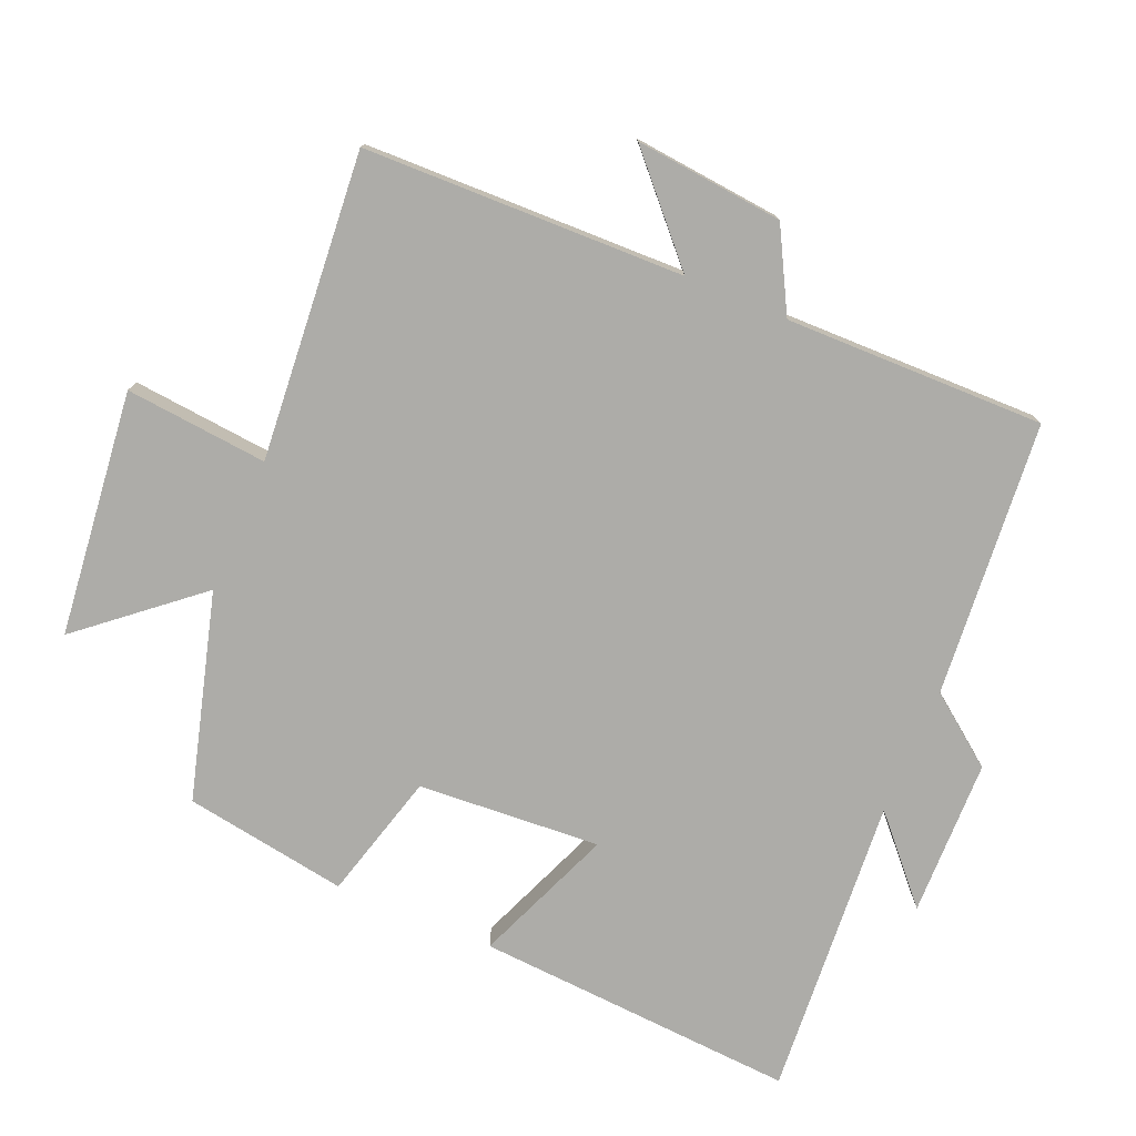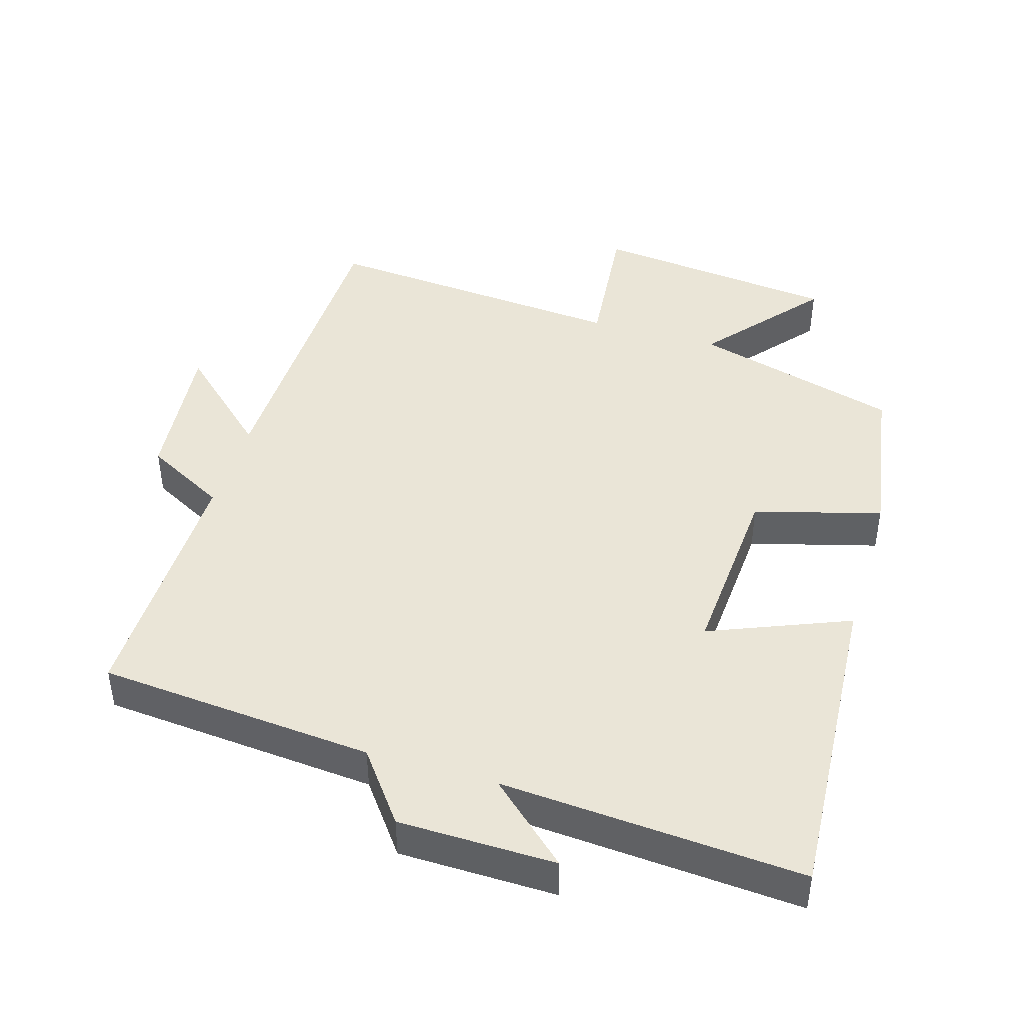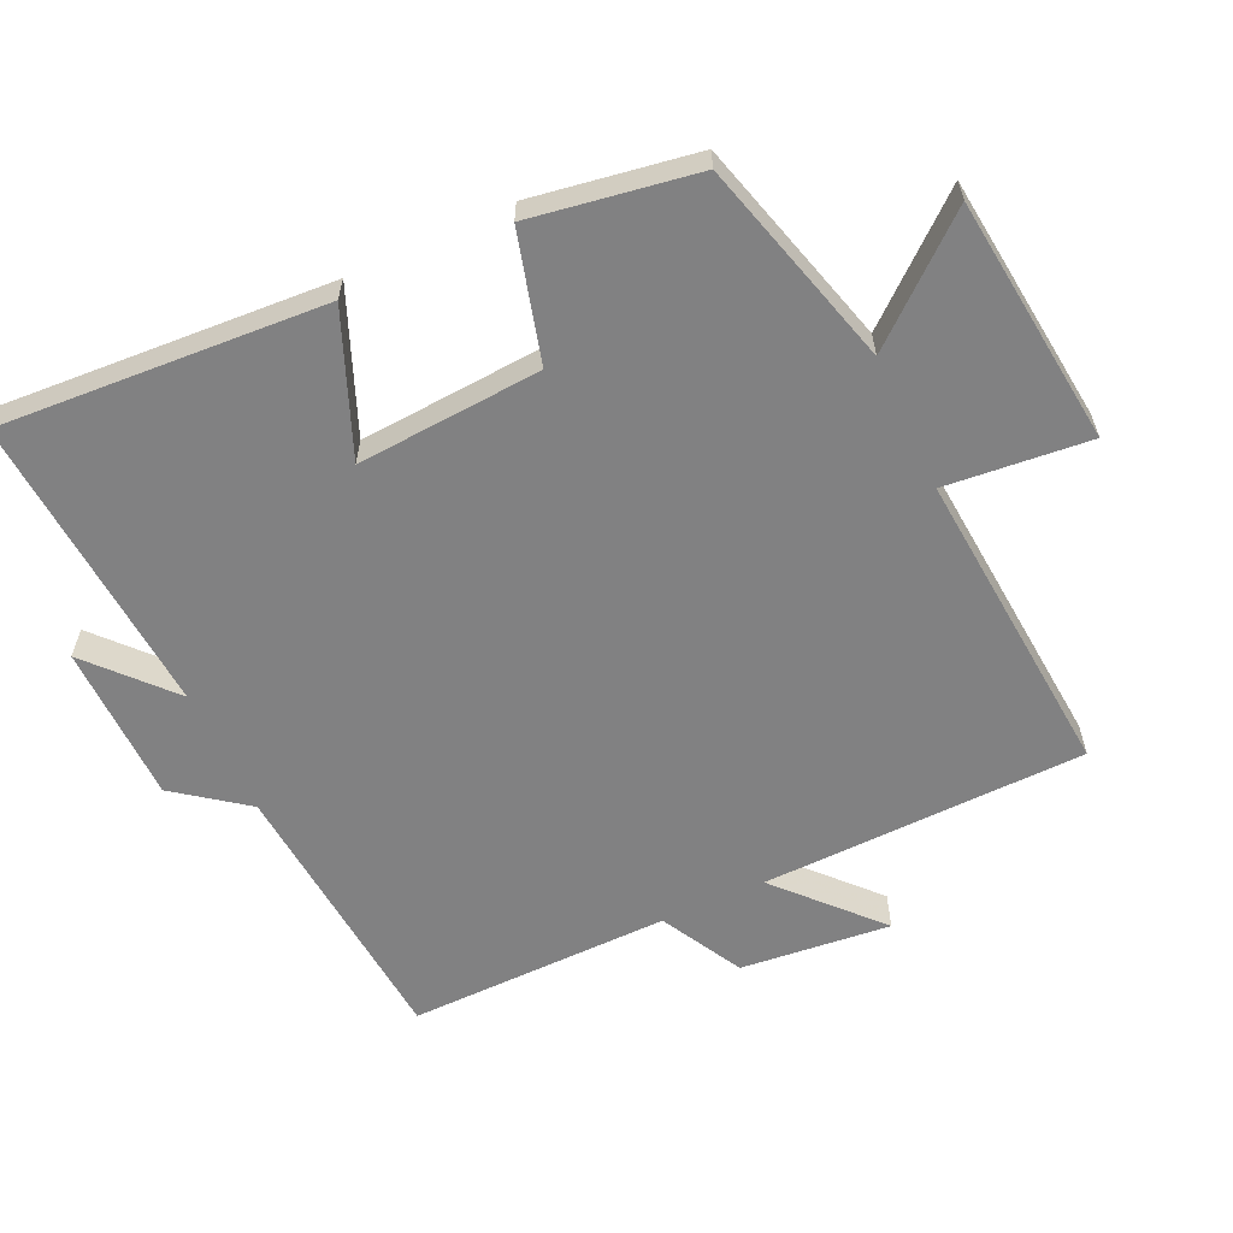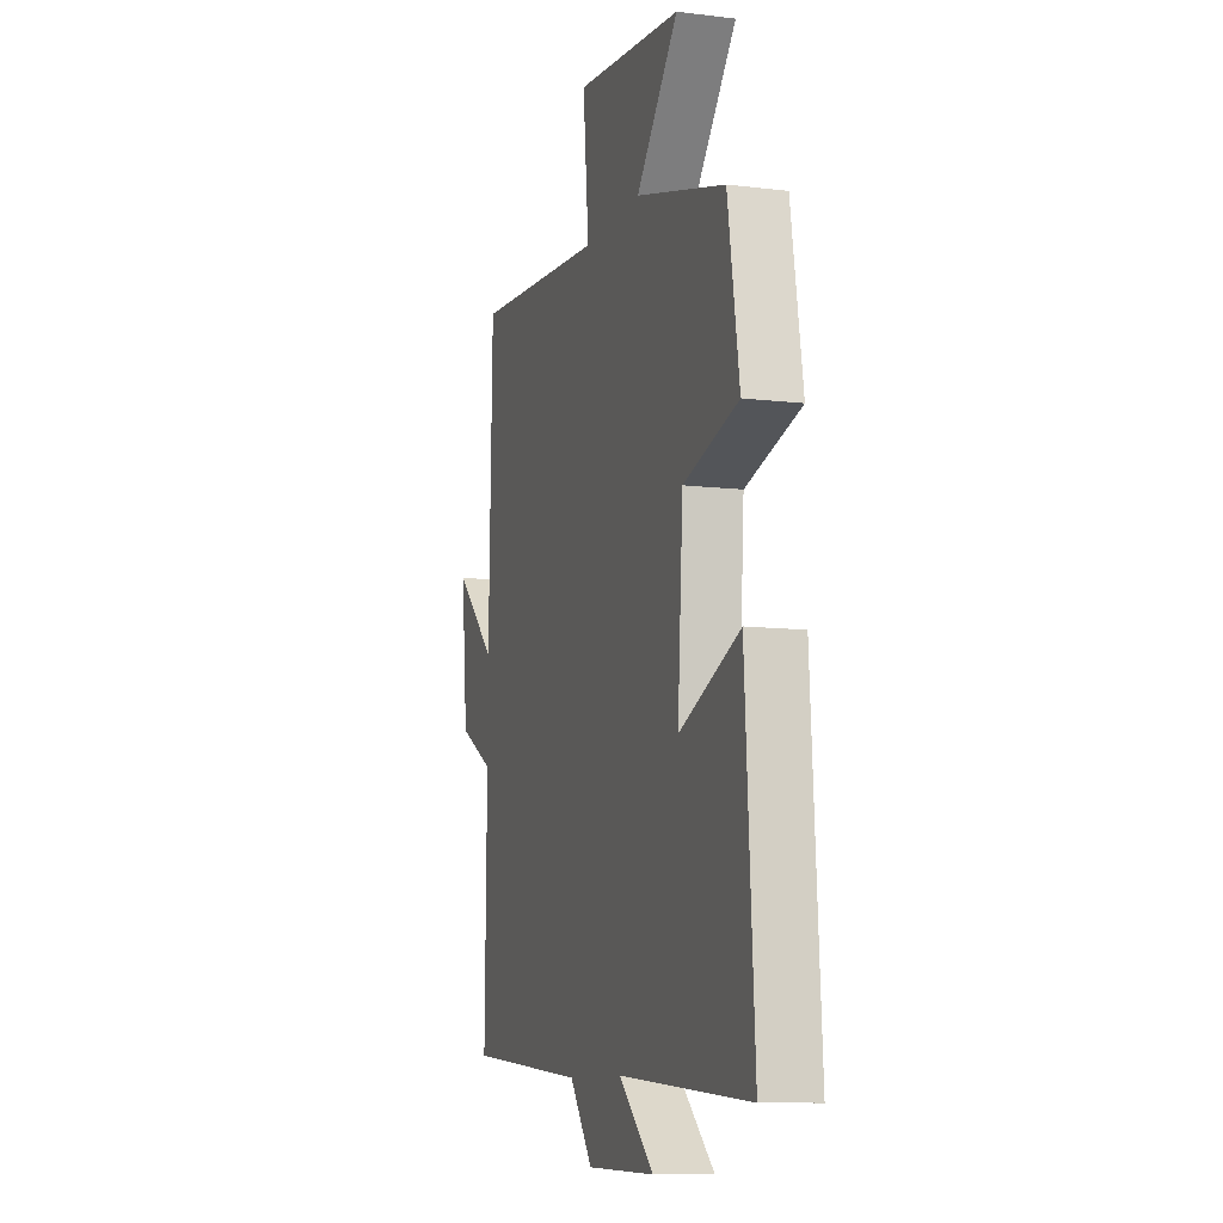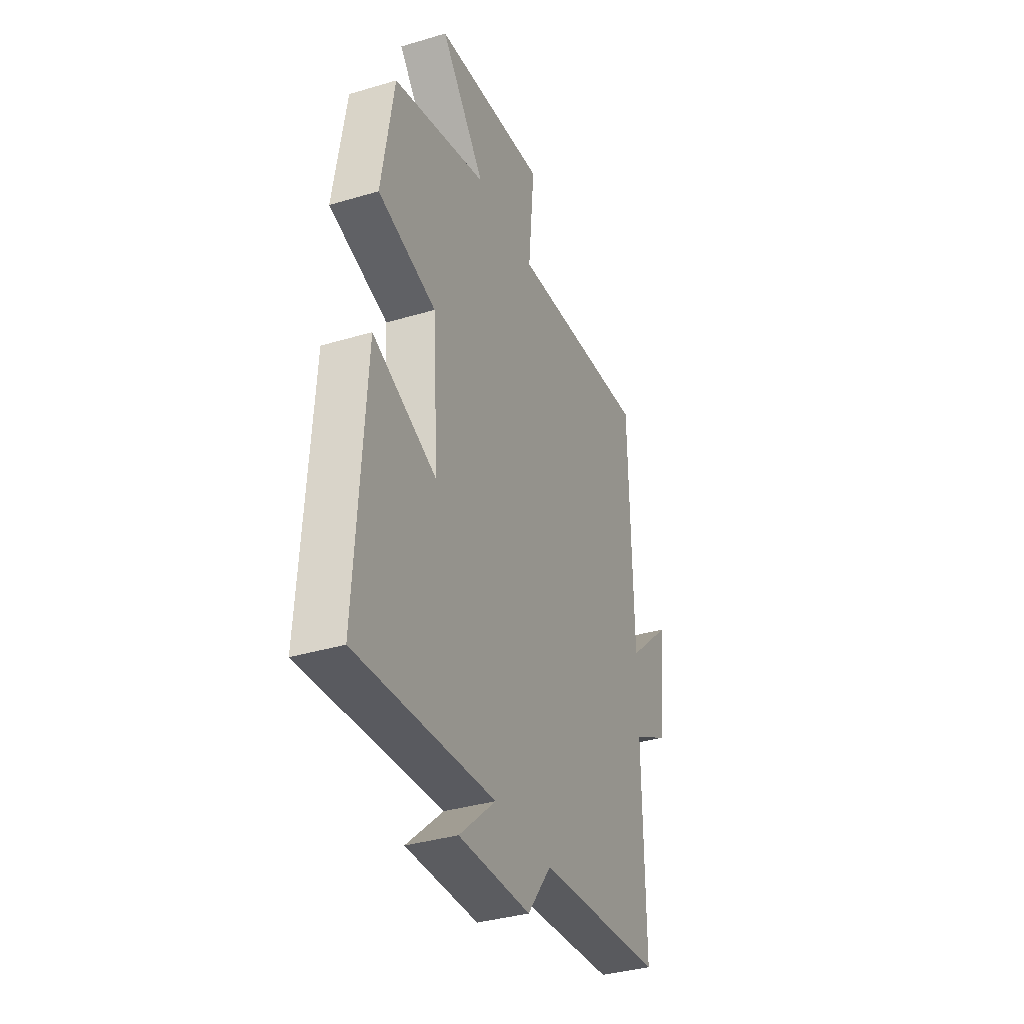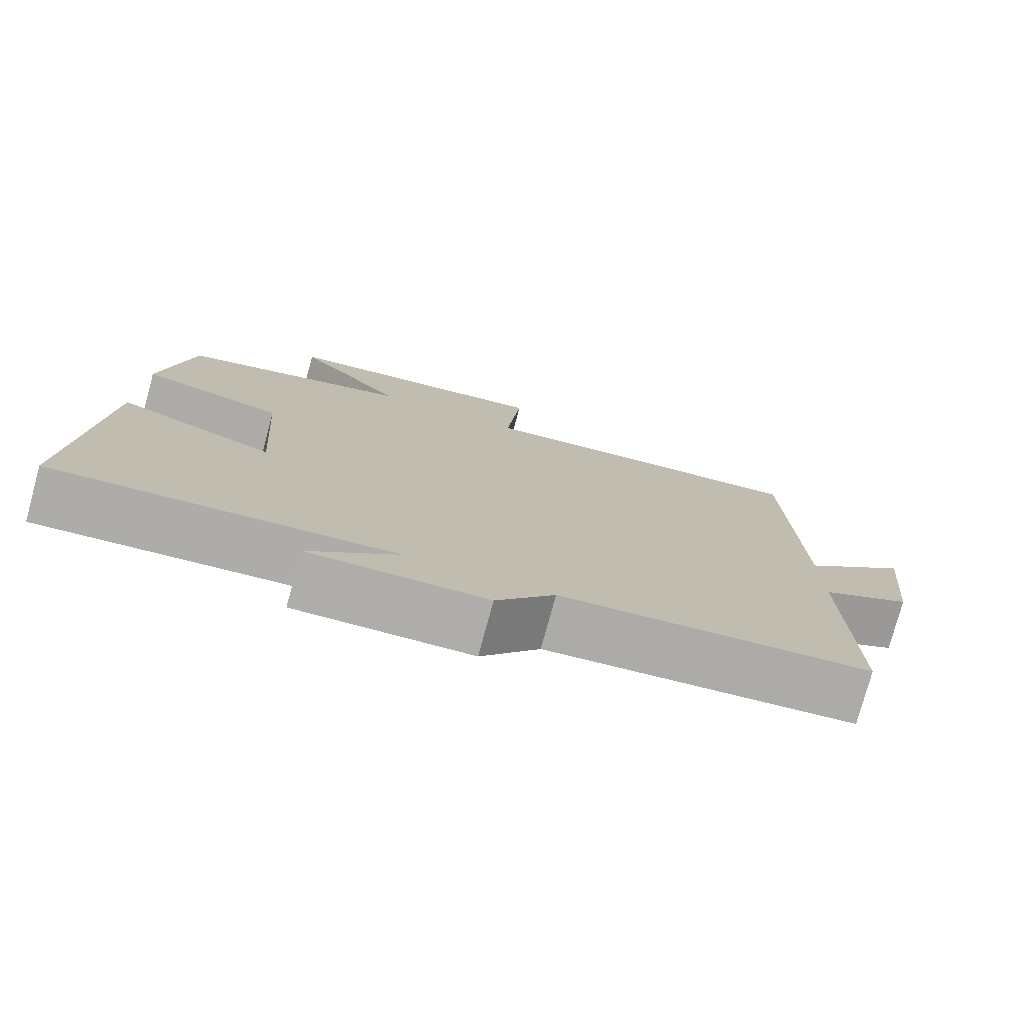
<metadata>
{"format":"obj","ext":"obj","renderer":"f3d","projection":"perspective","resolution":1024,"background":"white","views":[{"elev":-76.7,"azim":67.1,"up":"+Y"},{"elev":44.0,"azim":-163.4,"up":"+Y"},{"elev":-60.5,"azim":-65.1,"up":"+Y"},{"elev":-10.1,"azim":-107.3,"up":"+Z"},{"elev":-35.9,"azim":-68.5,"up":"+Z"},{"elev":-77.3,"azim":-15.2,"up":"+Z"}]}
</metadata>
<code>
v 0.505 0.07 -0.466
v 0.101 0.07 -0.5
v 0.024 0.07 -0.602
v -0.206 0.07 -0.606
v -0.089 0.07 -0.5
v -0.53 0.07 -0.532
v -0.5 0.07 -0.06
v -0.296 0.07 -0.143
v -0.314 0.07 0.125
v -0.5 0.07 0.176
v -0.461 0.07 0.416
v -0.159 0.07 0.5
v -0.301 0.07 0.669
v 0.059 0.07 0.709
v 0.039 0.07 0.5
v 0.489 0.07 0.537
v 0.5 0.07 0.067
v 0.641 0.07 0.197
v 0.619 0.07 -0.021
v 0.5 0.07 -0.085
v 0.505 0 -0.466
v 0.101 0 -0.5
v 0.024 0 -0.602
v -0.206 0 -0.606
v -0.089 0 -0.5
v -0.53 0 -0.532
v -0.5 0 -0.06
v -0.296 0 -0.143
v -0.314 0 0.125
v -0.5 0 0.176
v -0.461 0 0.416
v -0.159 0 0.5
v -0.301 0 0.669
v 0.059 0 0.709
v 0.039 0 0.5
v 0.489 0 0.537
v 0.5 0 0.067
v 0.641 0 0.197
v 0.619 0 -0.021
v 0.5 0 -0.085
f 17 18 19 20
f 15 16 17 20
f 15 20 1 2
f 12 13 14 15
f 11 12 15
f 10 11 15
f 9 10 15
f 15 2 3
f 9 15 3
f 8 9 3
f 5 6 7 8
f 5 8 3
f 3 4 5
f 40 39 38 37
f 40 37 36 35
f 22 21 40 35
f 35 34 33 32
f 35 32 31
f 35 31 30
f 35 30 29
f 23 22 35
f 23 35 29
f 23 29 28
f 28 27 26 25
f 23 28 25
f 25 24 23
f 1 21 22 2
f 2 22 23 3
f 3 23 24 4
f 4 24 25 5
f 5 25 26 6
f 6 26 27 7
f 7 27 28 8
f 8 28 29 9
f 9 29 30 10
f 10 30 31 11
f 11 31 32 12
f 12 32 33 13
f 13 33 34 14
f 14 34 35 15
f 15 35 36 16
f 16 36 37 17
f 17 37 38 18
f 18 38 39 19
f 19 39 40 20
f 20 40 21 1

</code>
